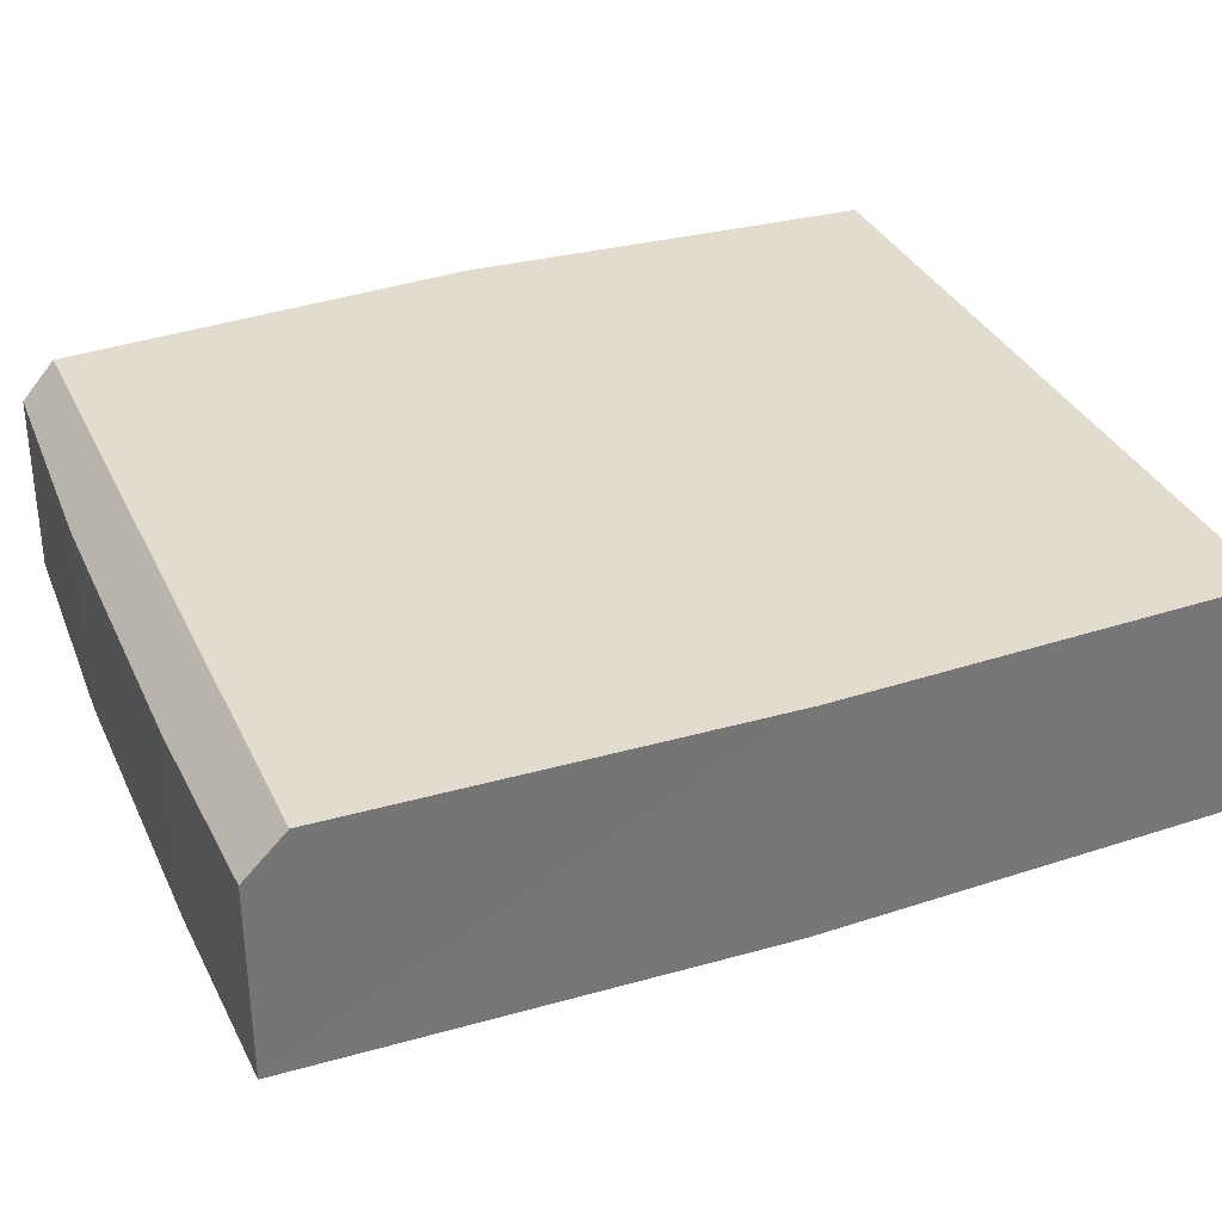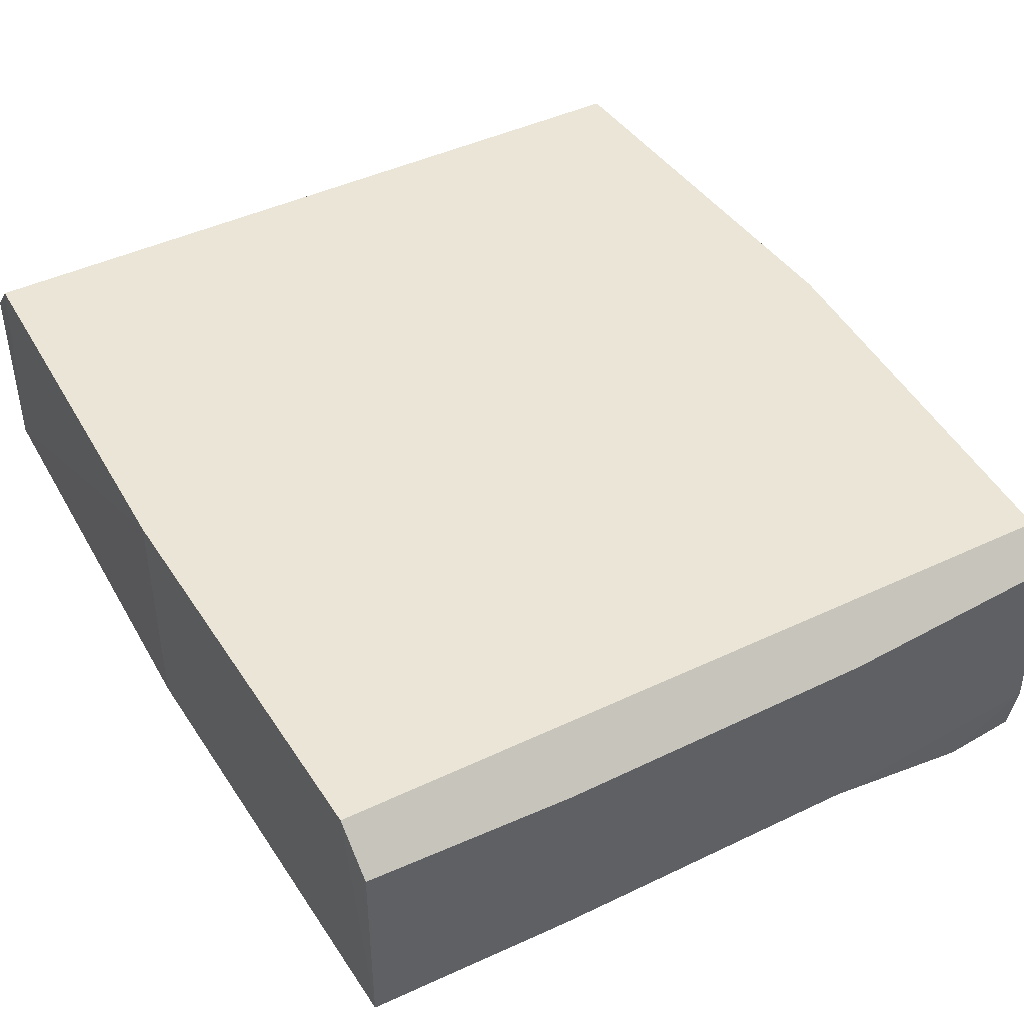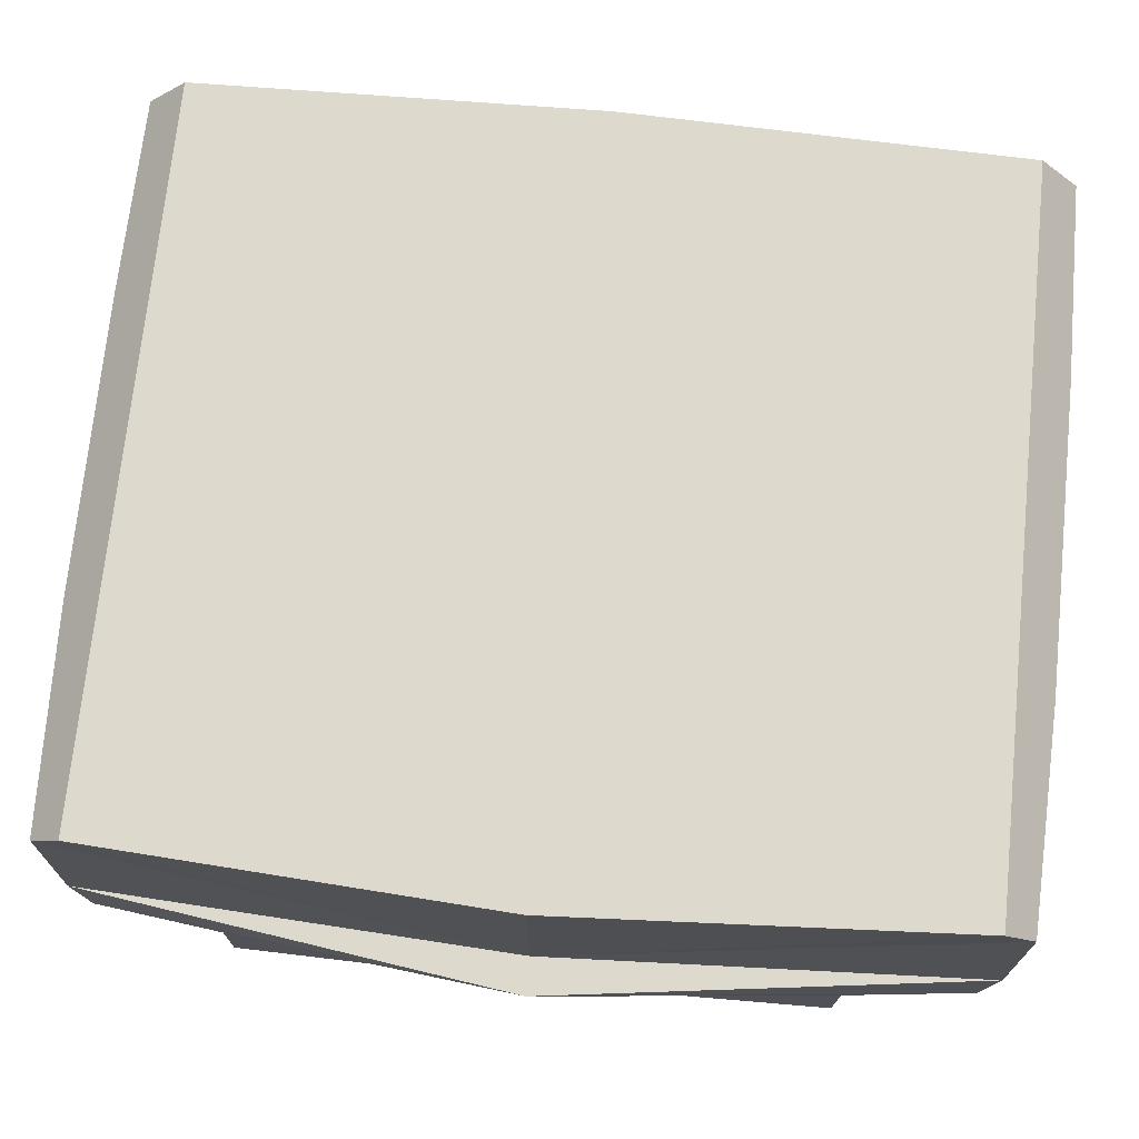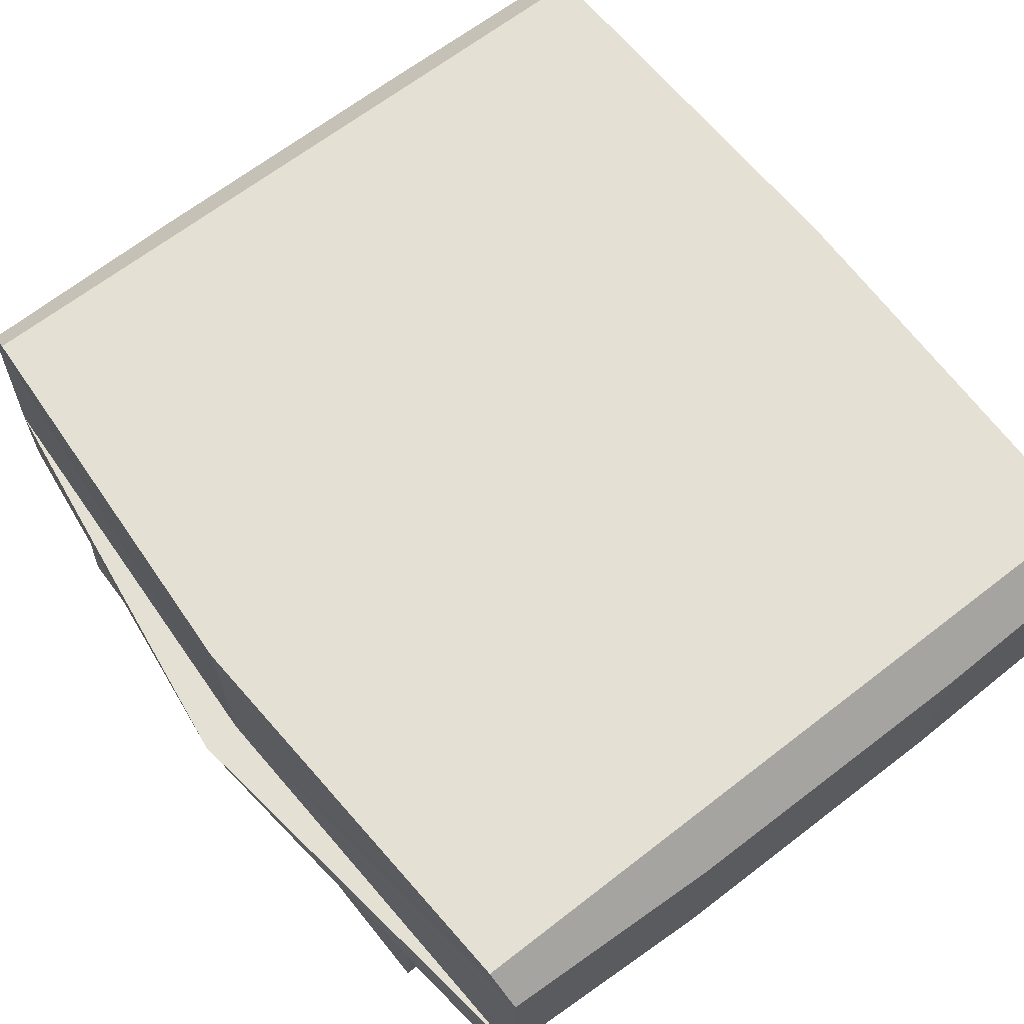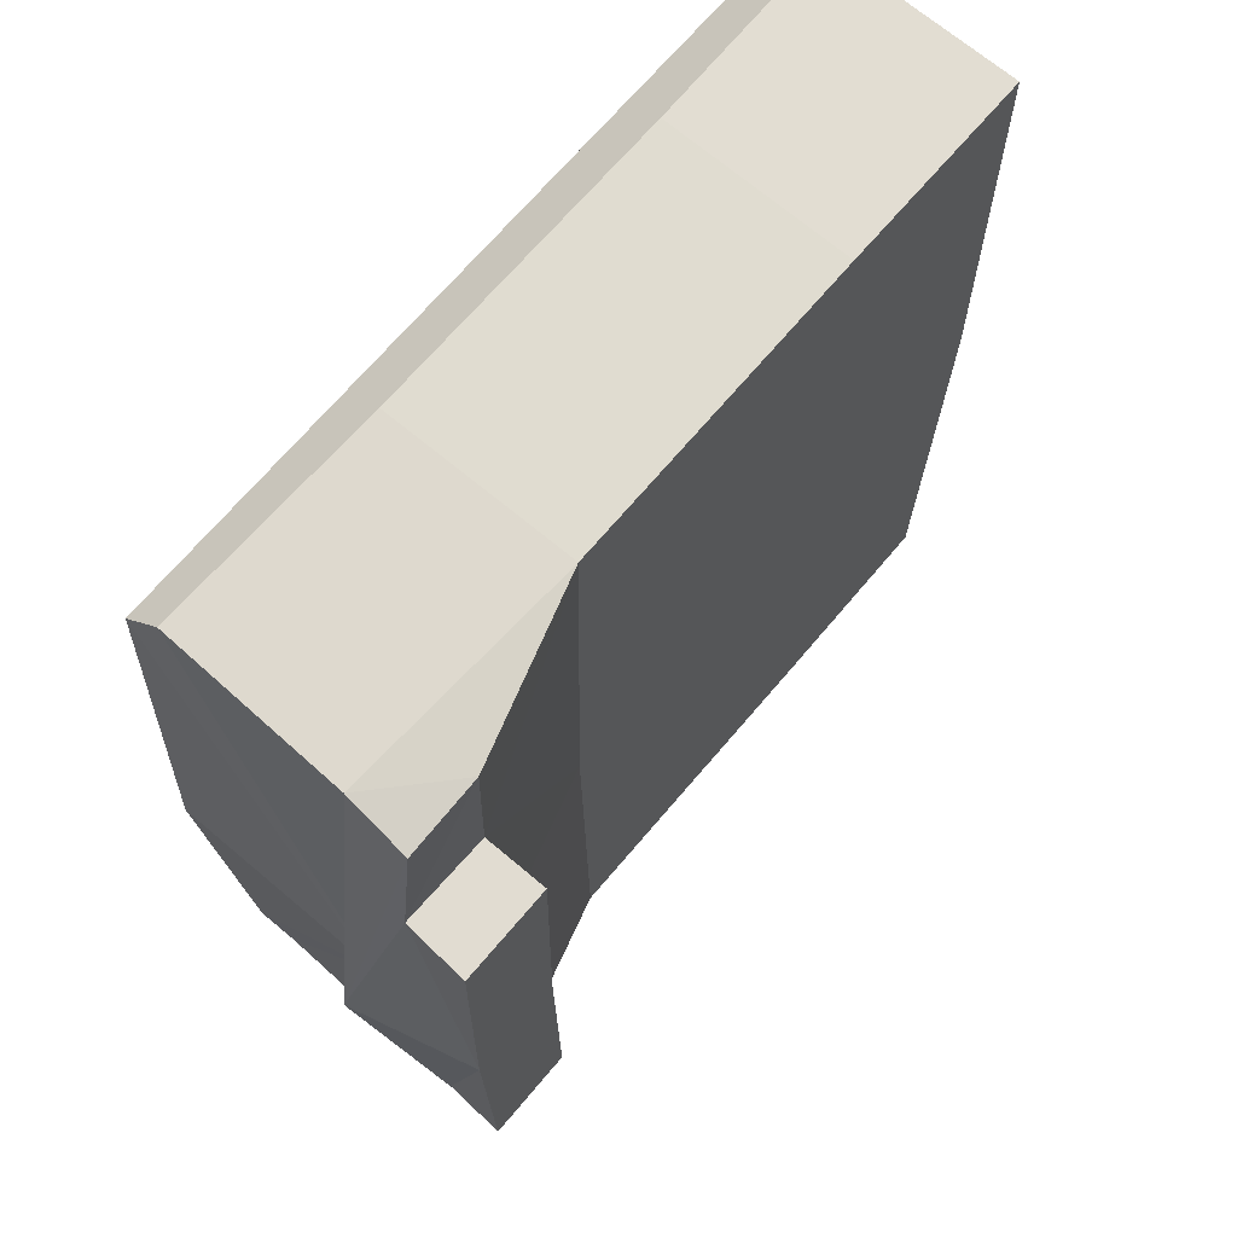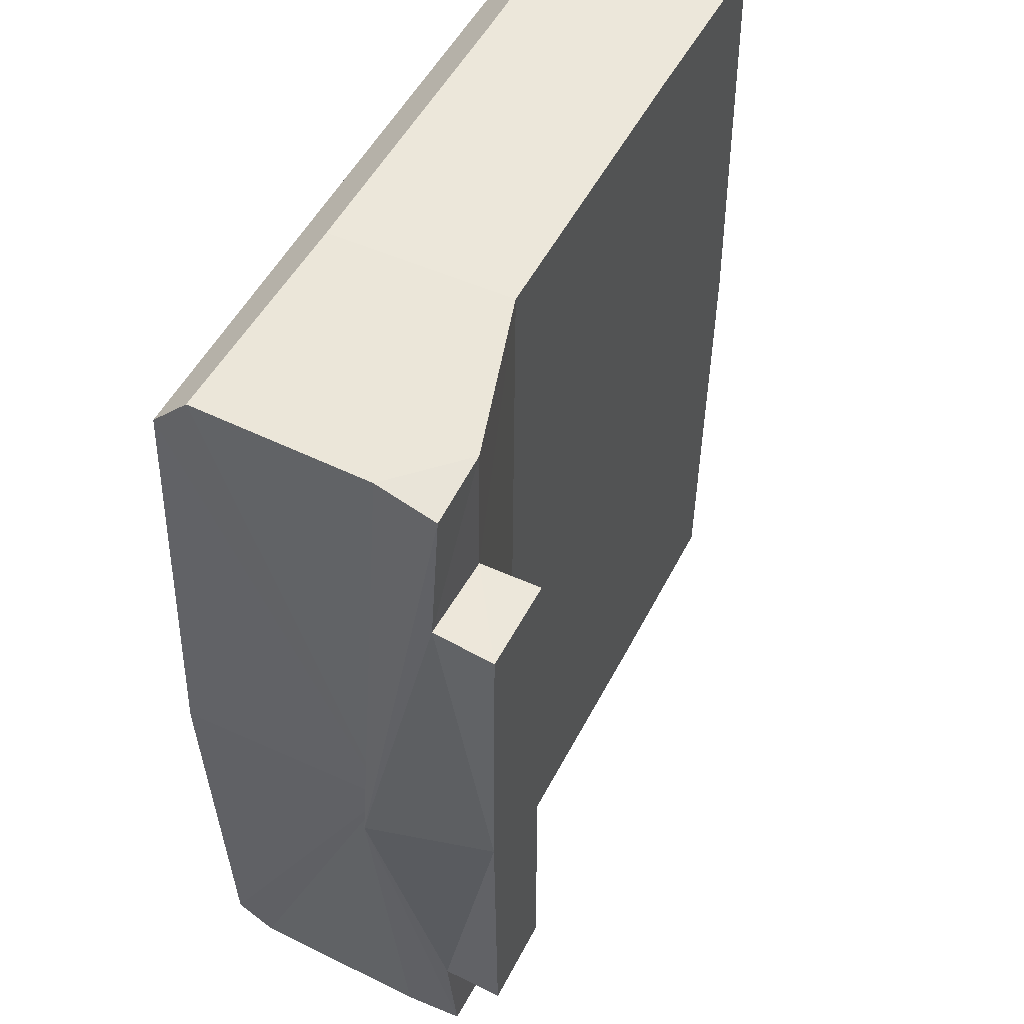
<metadata>
{"format":"obj","ext":"obj","renderer":"f3d","projection":"perspective","resolution":1024,"background":"white","views":[{"elev":34.1,"azim":-112.5,"up":"+Z"},{"elev":44.0,"azim":-29.2,"up":"+Z"},{"elev":72.0,"azim":95.8,"up":"+Z"},{"elev":66.1,"azim":142.1,"up":"+Z"},{"elev":69.3,"azim":130.2,"up":"+Y"},{"elev":50.8,"azim":116.5,"up":"+Y"}]}
</metadata>
<code>
g IVCON
v -0.1785 0.1458 0.133
v -0.1555 0.1462 0.1413
v -0.1785 0.1458 0.08066
v -0.01308 0.1464 0.08066
v 0.06156 0.1436 0.08539
v 0.03885 0.1411 0.06567
v -0.01264 0.1464 0.1411
v 0.05974 0.1436 0.144
v -0.16 -0.1421 0.1456
v -0.1138 -0.1329 0.1551
v -0.1792 -0.1329 0.1551
v 0.04115 -0 0.06567
v 0.03995 -0.09584 0.0461
v 0.03995 -0.09584 0.06567
v -0.1792 0.1329 0.1551
v -0.1826 0 0.1551
v 0.05974 -0.1436 0.144
v 0.06874 0 0.08539
v 0.06105 -0.1329 0.1551
v 0.04115 0 0.0461
v -0.1136 -0.147 0.08066
v -0.1785 -0.1458 0.08066
v -0.1557 -0.05727 0.08066
v 0.08102 0 0.08539
v 0.06288 0.139 0.06567
v -0.1574 0.1416 0.1461
v -0.1785 0.1458 0.1417
v 0.06156 -0.1436 0.08539
v -0.01308 -0.1464 0.08066
v -0.01264 -0.1329 0.1551
v -0.1138 -0.147 0.1405
v -0.1138 0.147 0.1405
v -0.1136 0.147 0.08066
v 0.07086 0 0.0461
v 0.06797 -0.09696 0.06597
v 0.06922 0.09584 0.0461
v 0.06797 0.09696 0.06597
v 0.06288 -0.139 0.06567
v 0.03885 -0.1411 0.06567
v 0.06105 0.1329 0.1551
v 0.03995 0.09584 0.06567
v -0.1138 0.1329 0.1551
v -0.1145 0 0.1551
v -0.01264 0.1329 0.1551
v -0.1826 0 0.08066
v -0.07239 -0.1468 0.08066
v -0.1145 0 0.08066
v 0.03995 0.09584 0.0461
v -0.01057 0 0.1551
v -0.01057 0 0.08066
v 0.06922 -0.09584 0.0461
v -0.01264 -0.1464 0.1411
v -0.1785 -0.1458 0.1417
v 0.06874 -0 0.1551
v -0.1745 0.01712 0.08066
v -0.01282 0.1464 0.1154
f 1 2 3
f 4 5 6
f 4 7 8
f 9 10 11
f 12 13 14
f 15 3 16
f 17 18 19
f 20 13 12
f 21 22 23
f 24 25 5
f 26 2 27
f 28 17 29
f 30 10 31
f 3 32 33
f 34 24 35
f 34 36 37
f 38 39 35
f 8 7 40
f 41 6 37
f 16 42 15
f 35 39 14
f 42 32 2
f 42 43 44
f 22 45 23
f 28 29 39
f 46 21 47
f 29 46 47
f 48 41 36
f 19 49 30
f 5 4 8
f 15 42 26
f 11 16 22
f 4 50 47
f 8 40 18
f 12 41 48
f 35 13 51
f 41 37 36
f 40 7 44
f 36 34 48
f 43 16 10
f 10 9 31
f 51 13 34
f 16 43 42
f 18 17 28
f 32 3 2
f 29 17 52
f 41 50 4
f 45 22 16
f 20 48 34
f 49 43 30
f 22 53 11
f 49 40 44
f 21 52 31
f 41 12 50
f 29 52 21
f 49 44 43
f 50 29 47
f 3 45 16
f 52 17 19
f 53 9 11
f 7 33 32
f 49 54 40
f 24 34 37
f 48 20 12
f 54 19 18
f 55 45 3
f 14 29 50
f 5 18 24
f 39 38 28
f 32 44 7
f 14 39 29
f 23 45 47
f 21 31 22
f 27 2 1
f 24 28 38
f 37 6 25
f 4 6 41
f 1 3 15
f 19 54 49
f 42 2 26
f 12 14 50
f 18 40 54
f 25 6 5
f 34 13 20
f 53 22 31
f 13 35 14
f 33 56 4
f 33 7 56
f 37 25 24
f 5 8 18
f 34 35 51
f 31 52 30
f 45 55 47
f 4 47 33
f 15 27 1
f 42 44 32
f 24 38 35
f 47 55 33
f 28 24 18
f 53 31 9
f 11 10 16
f 47 21 23
f 33 55 3
f 43 10 30
f 27 15 26
f 52 19 30

</code>
